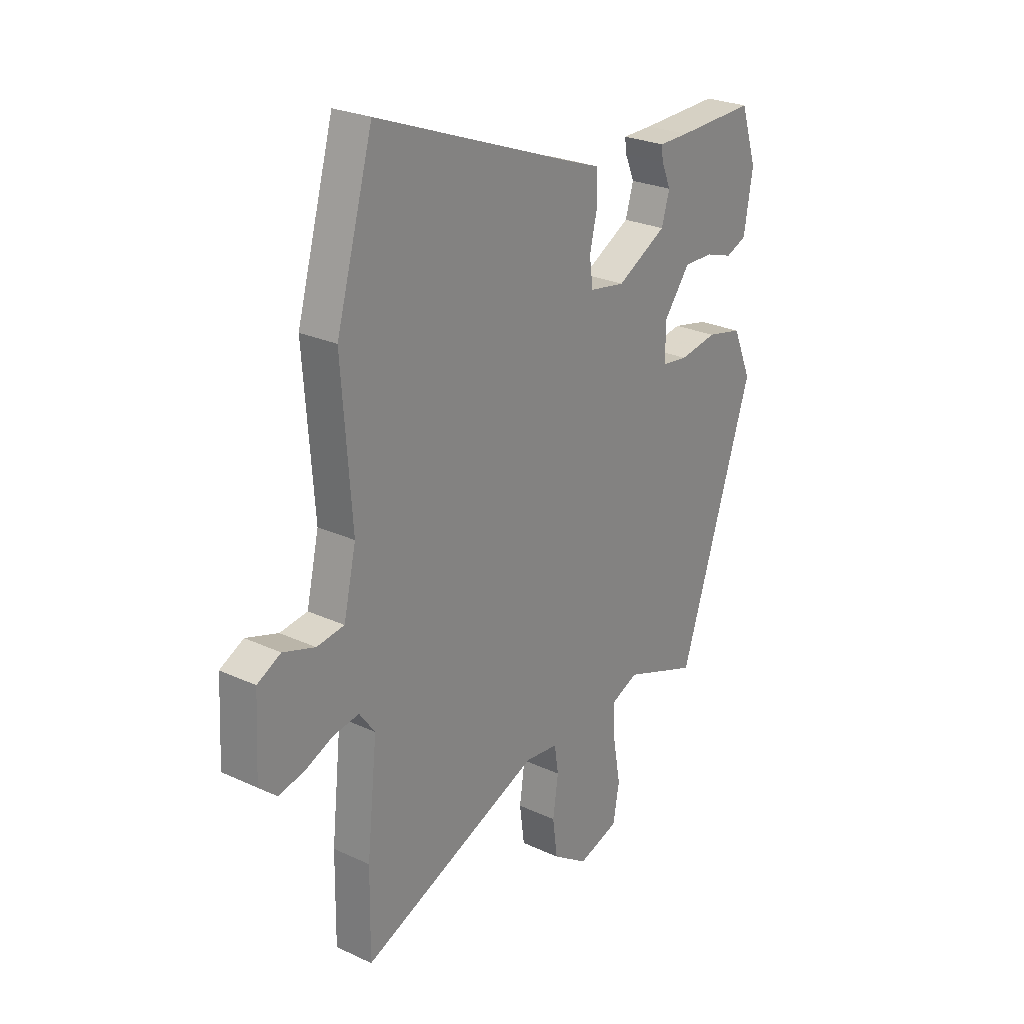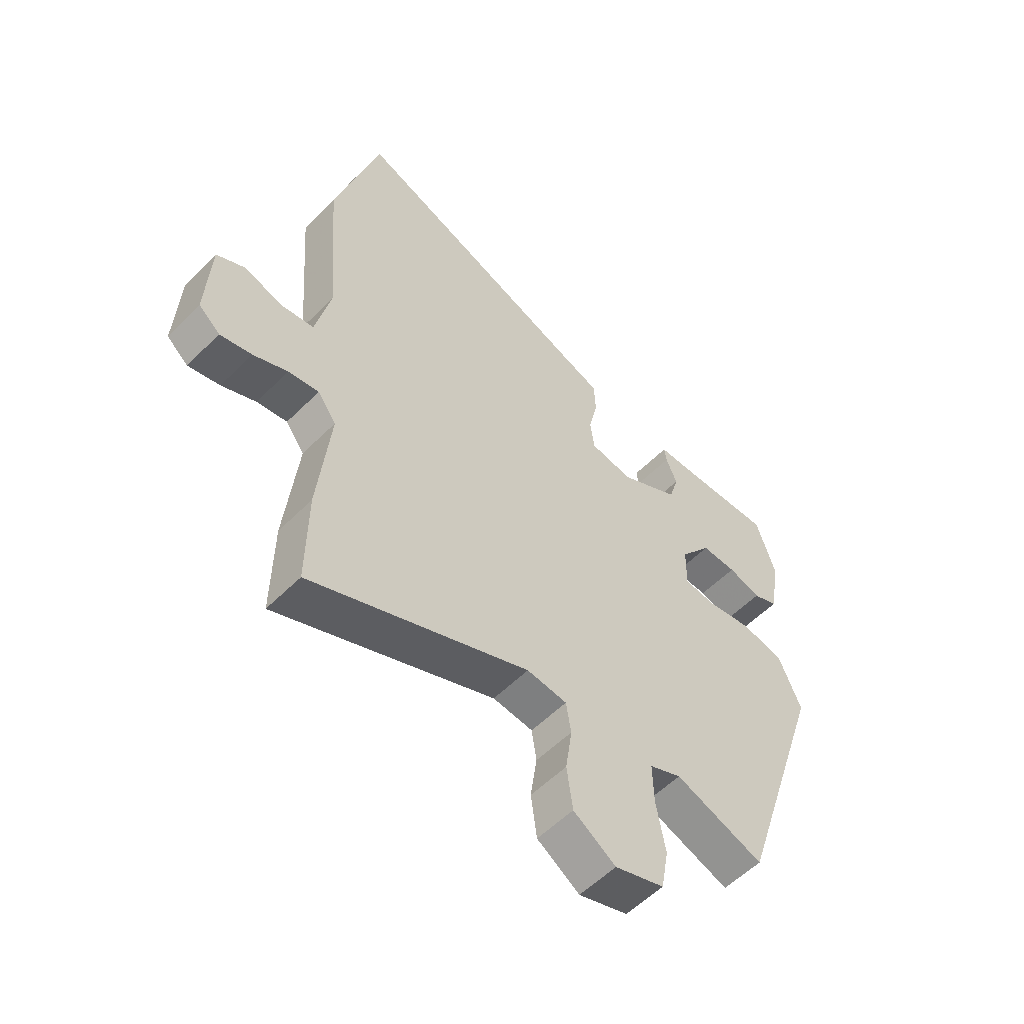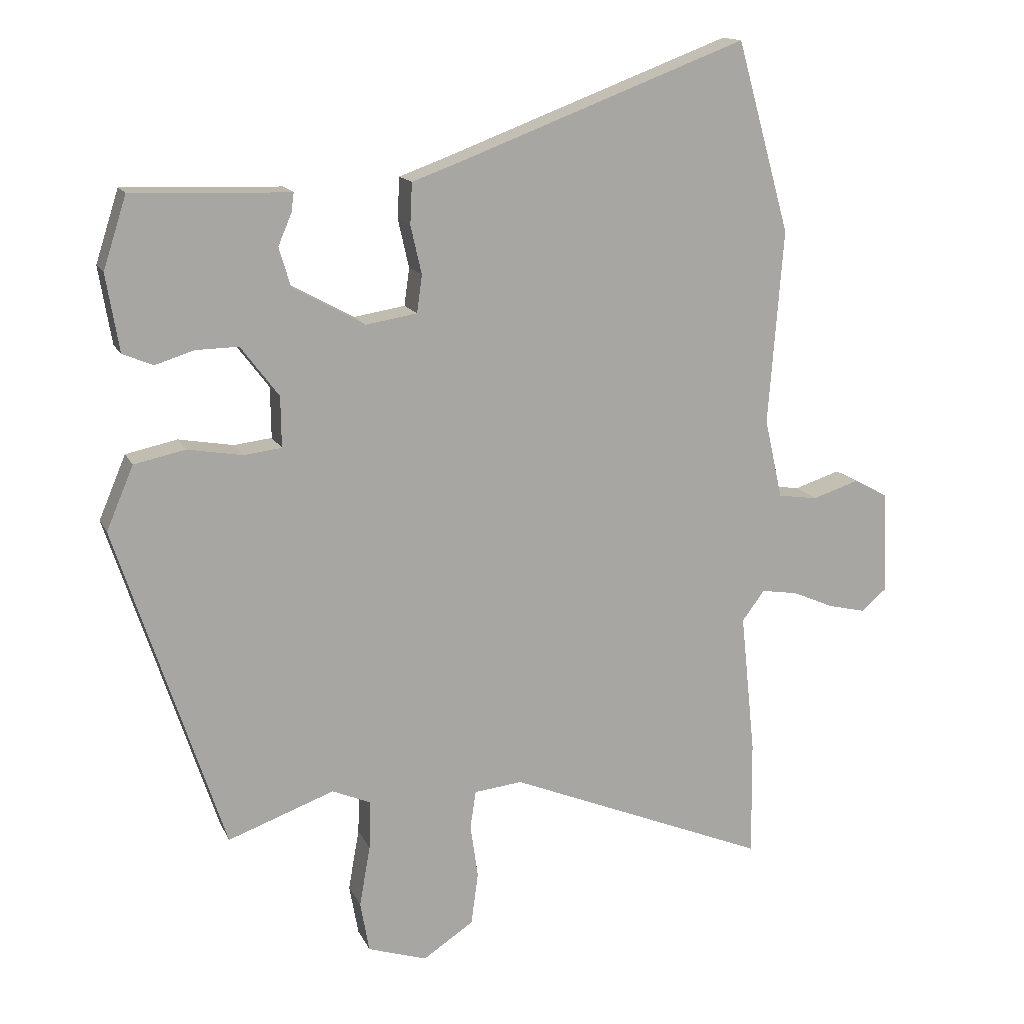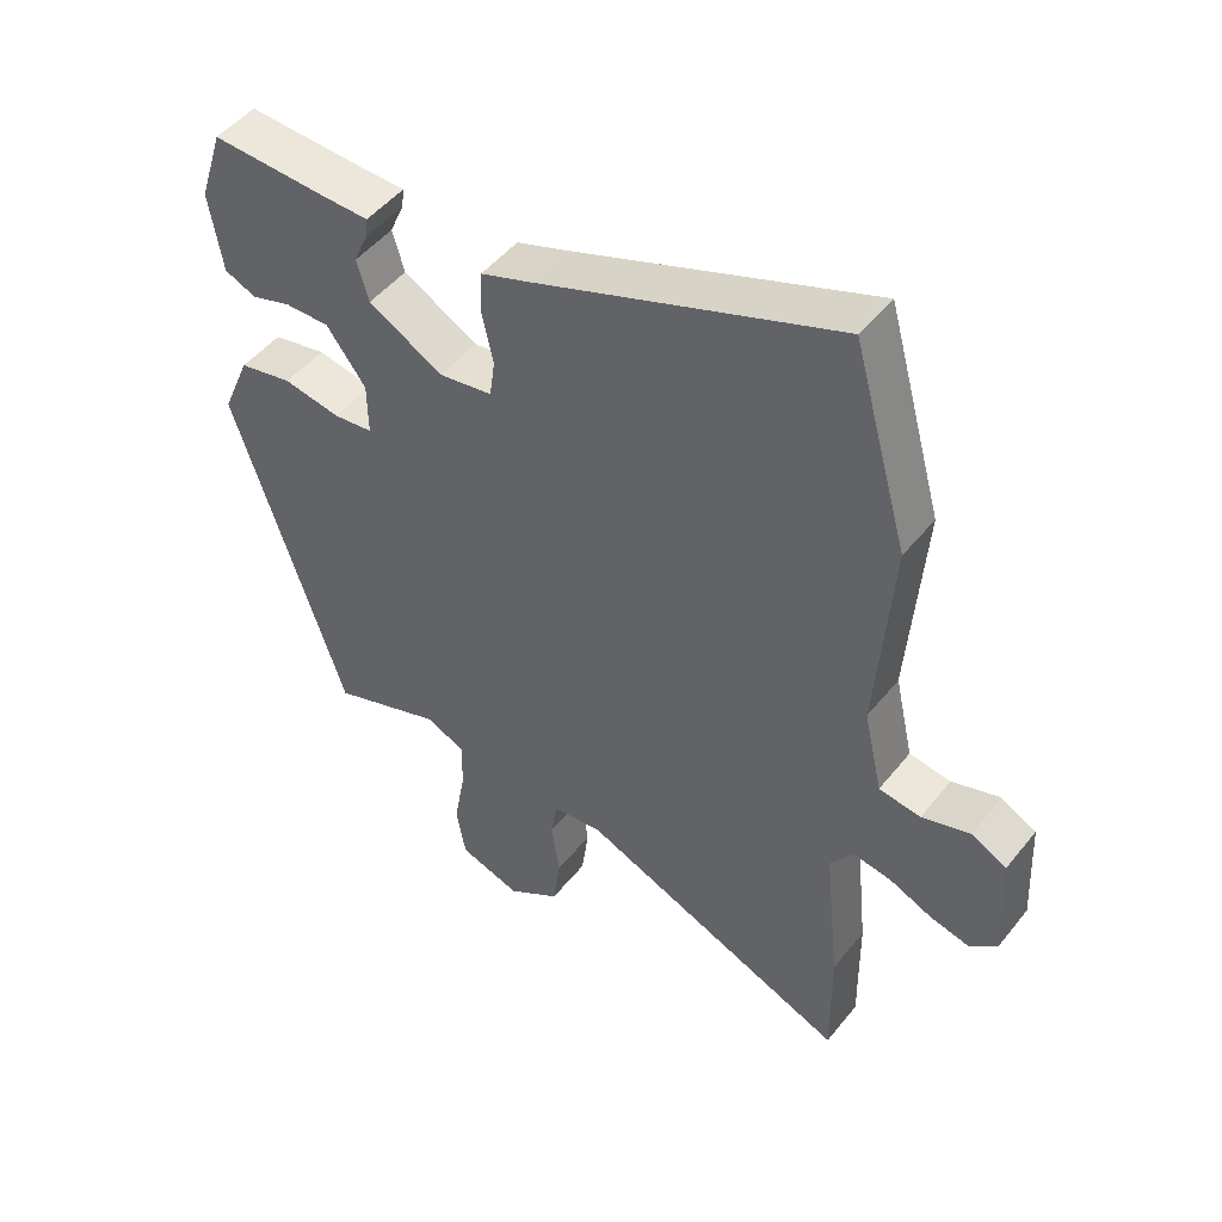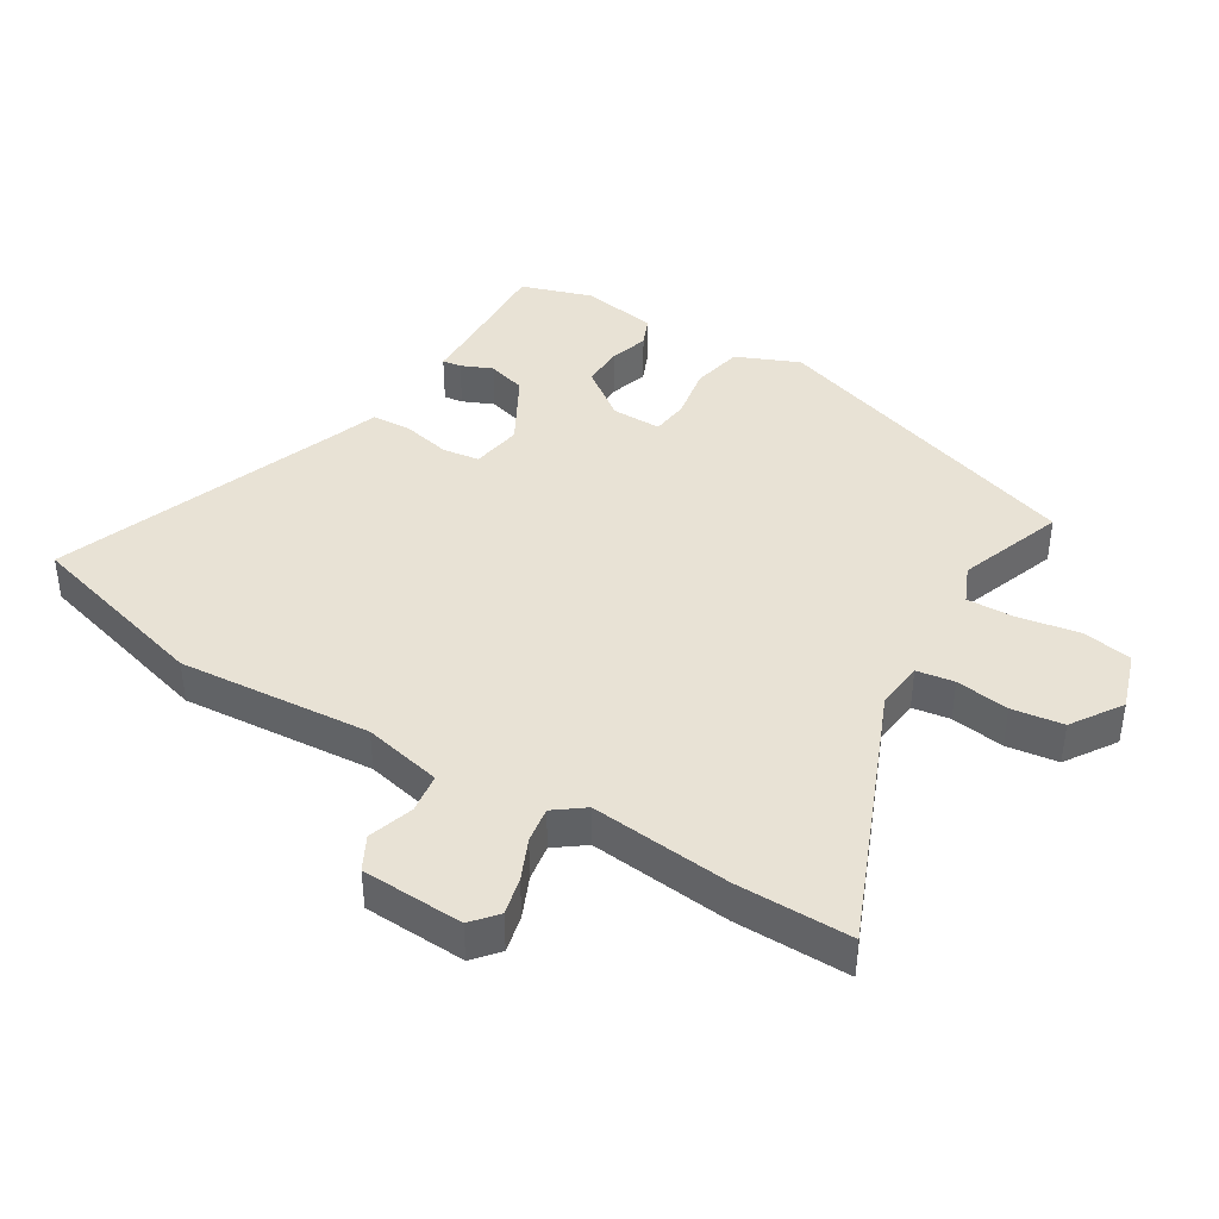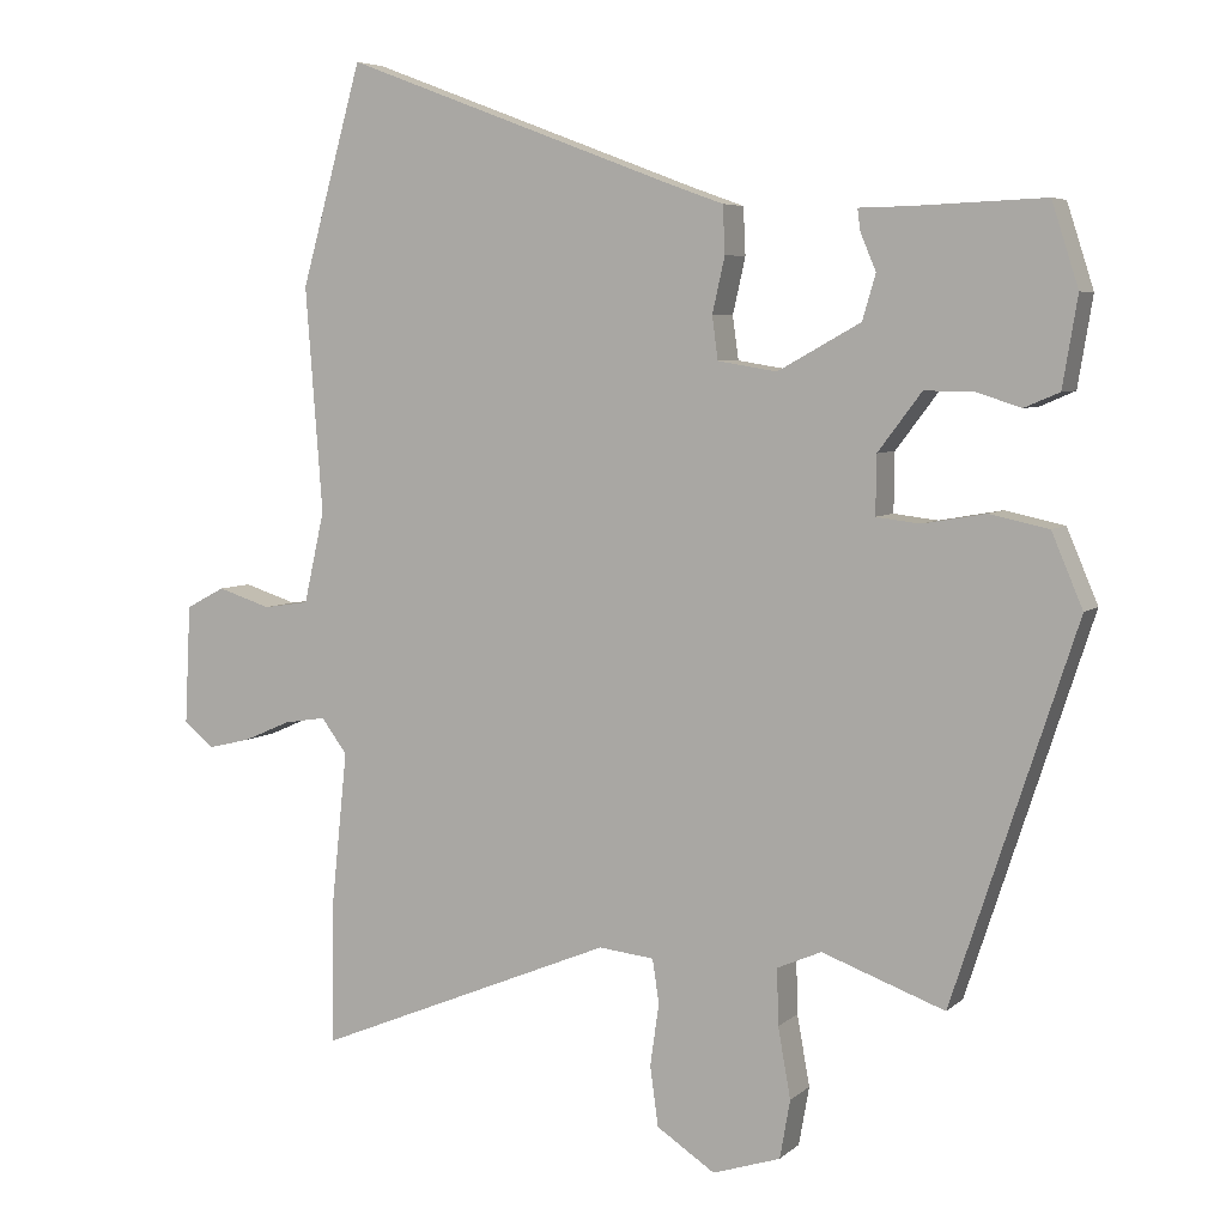
<metadata>
{"format":"obj","ext":"obj","renderer":"f3d","projection":"perspective","resolution":1024,"background":"white","views":[{"elev":25.3,"azim":126.9,"up":"+Z"},{"elev":-56.0,"azim":136.2,"up":"+Z"},{"elev":14.7,"azim":-18.2,"up":"+Z"},{"elev":48.7,"azim":36.9,"up":"+Z"},{"elev":40.7,"azim":121.2,"up":"+Y"},{"elev":5.7,"azim":-155.7,"up":"+Z"}]}
</metadata>
<code>
v 0.5 0.07 -0.469
v 0.502 0.07 -0.65
v 0.095 0.07 -0.482
v 0.02 0.07 -0.49
v 0.011 0.07 -0.549
v 0.023 0.07 -0.633
v 0.012 0.07 -0.714
v -0.067 0.07 -0.766
v -0.159 0.07 -0.736
v -0.173 0.07 -0.657
v -0.156 0.07 -0.562
v -0.154 0.07 -0.486
v -0.214 0.07 -0.46
v -0.38 0.07 -0.52
v -0.547 0.07 -0.012
v -0.505 0.07 0.087
v -0.425 0.07 0.104
v -0.34 0.07 0.089
v -0.281 0.07 0.096
v -0.282 0.07 0.175
v -0.341 0.07 0.253
v -0.407 0.07 0.252
v -0.468 0.07 0.233
v -0.515 0.07 0.253
v -0.535 0.07 0.373
v -0.499 0.07 0.485
v -0.322 0.07 0.478
v -0.254 0.07 0.477
v -0.258 0.07 0.447
v -0.279 0.07 0.398
v -0.261 0.07 0.337
v -0.149 0.07 0.275
v -0.069 0.07 0.288
v -0.061 0.07 0.346
v -0.078 0.07 0.421
v -0.075 0.07 0.485
v -0.005 0.07 0.51
v 0.449 0.07 0.681
v 0.532 0.07 0.385
v 0.509 0.07 0.081
v 0.537 0.07 -0.043
v 0.599 0.07 -0.052
v 0.671 0.07 -0.029
v 0.724 0.07 -0.057
v 0.732 0.07 -0.218
v 0.692 0.07 -0.252
v 0.633 0.07 -0.238
v 0.569 0.07 -0.21
v 0.512 0.07 -0.201
v 0.477 0.07 -0.248
v 0.5 0 -0.469
v 0.502 0 -0.65
v 0.095 0 -0.482
v 0.02 0 -0.49
v 0.011 0 -0.549
v 0.023 0 -0.633
v 0.012 0 -0.714
v -0.067 0 -0.766
v -0.159 0 -0.736
v -0.173 0 -0.657
v -0.156 0 -0.562
v -0.154 0 -0.486
v -0.214 0 -0.46
v -0.38 0 -0.52
v -0.547 0 -0.012
v -0.505 0 0.087
v -0.425 0 0.104
v -0.34 0 0.089
v -0.281 0 0.096
v -0.282 0 0.175
v -0.341 0 0.253
v -0.407 0 0.252
v -0.468 0 0.233
v -0.515 0 0.253
v -0.535 0 0.373
v -0.499 0 0.485
v -0.322 0 0.478
v -0.254 0 0.477
v -0.258 0 0.447
v -0.279 0 0.398
v -0.261 0 0.337
v -0.149 0 0.275
v -0.069 0 0.288
v -0.061 0 0.346
v -0.078 0 0.421
v -0.075 0 0.485
v -0.005 0 0.51
v 0.449 0 0.681
v 0.532 0 0.385
v 0.509 0 0.081
v 0.537 0 -0.043
v 0.599 0 -0.052
v 0.671 0 -0.029
v 0.724 0 -0.057
v 0.732 0 -0.218
v 0.692 0 -0.252
v 0.633 0 -0.238
v 0.569 0 -0.21
v 0.512 0 -0.201
v 0.477 0 -0.248
f 46 47 48
f 45 46 48
f 44 45 48
f 43 44 48
f 42 43 48
f 41 42 48 49
f 40 41 49 50
f 39 40 50
f 38 39 50
f 37 38 50
f 50 1 2
f 37 50 2
f 36 37 2
f 35 36 2
f 34 35 2
f 27 28 29 30
f 27 30 31
f 26 27 31
f 25 26 31
f 24 25 31
f 23 24 31
f 22 23 31
f 21 22 31 32
f 16 17 18
f 15 16 18
f 14 15 18
f 13 14 18
f 12 13 18 19
f 9 10 11
f 8 9 11
f 7 8 11
f 6 7 11
f 5 6 11
f 4 5 11 12
f 12 19 20
f 4 12 20
f 3 4 20
f 33 34 2 3
f 32 33 3 20
f 20 21 32
f 98 97 96
f 98 96 95
f 98 95 94
f 98 94 93
f 98 93 92
f 99 98 92 91
f 100 99 91 90
f 100 90 89
f 100 89 88
f 100 88 87
f 52 51 100
f 52 100 87
f 52 87 86
f 52 86 85
f 52 85 84
f 80 79 78 77
f 81 80 77
f 81 77 76
f 81 76 75
f 81 75 74
f 81 74 73
f 81 73 72
f 82 81 72 71
f 68 67 66
f 68 66 65
f 68 65 64
f 68 64 63
f 69 68 63 62
f 61 60 59
f 61 59 58
f 61 58 57
f 61 57 56
f 61 56 55
f 62 61 55 54
f 70 69 62
f 70 62 54
f 70 54 53
f 53 52 84 83
f 70 53 83 82
f 82 71 70
f 1 51 52 2
f 2 52 53 3
f 3 53 54 4
f 4 54 55 5
f 5 55 56 6
f 6 56 57 7
f 7 57 58 8
f 8 58 59 9
f 9 59 60 10
f 10 60 61 11
f 11 61 62 12
f 12 62 63 13
f 13 63 64 14
f 14 64 65 15
f 15 65 66 16
f 16 66 67 17
f 17 67 68 18
f 18 68 69 19
f 19 69 70 20
f 20 70 71 21
f 21 71 72 22
f 22 72 73 23
f 23 73 74 24
f 24 74 75 25
f 25 75 76 26
f 26 76 77 27
f 27 77 78 28
f 28 78 79 29
f 29 79 80 30
f 30 80 81 31
f 31 81 82 32
f 32 82 83 33
f 33 83 84 34
f 34 84 85 35
f 35 85 86 36
f 36 86 87 37
f 37 87 88 38
f 38 88 89 39
f 39 89 90 40
f 40 90 91 41
f 41 91 92 42
f 42 92 93 43
f 43 93 94 44
f 44 94 95 45
f 45 95 96 46
f 46 96 97 47
f 47 97 98 48
f 48 98 99 49
f 49 99 100 50
f 50 100 51 1

</code>
